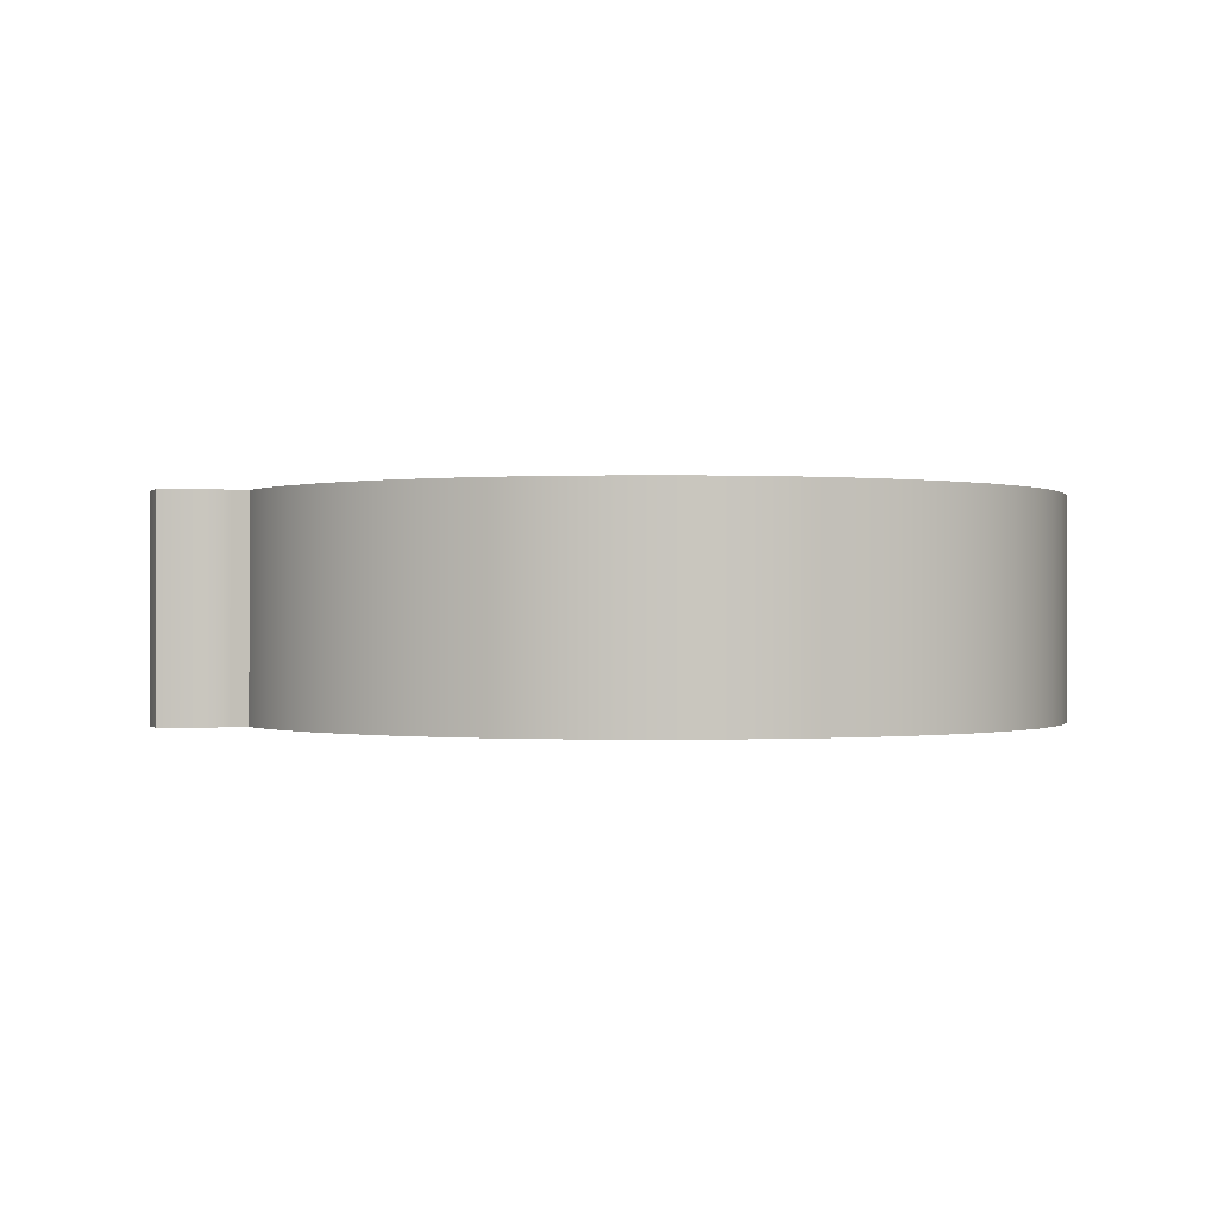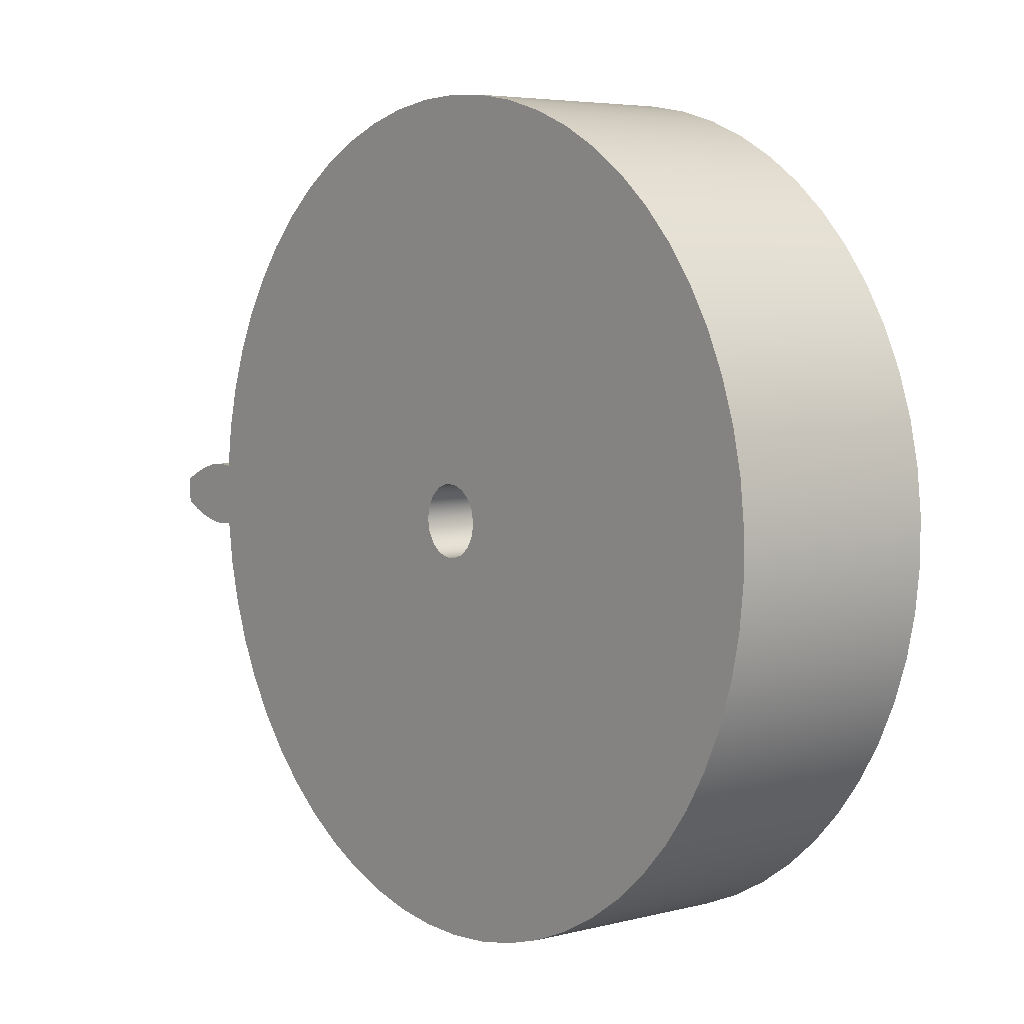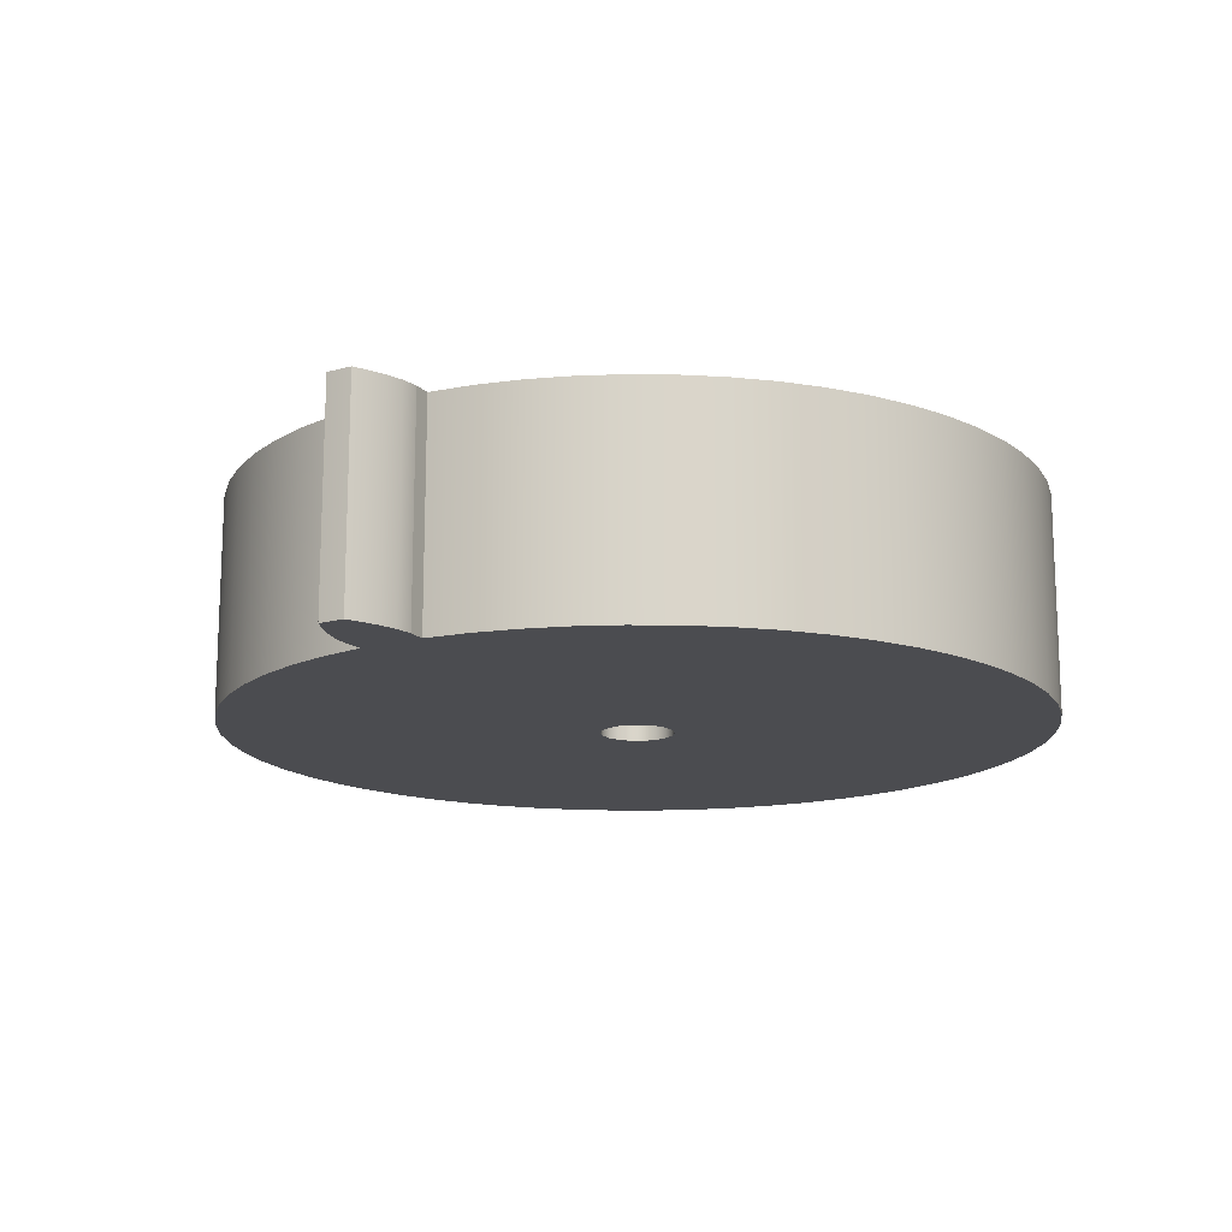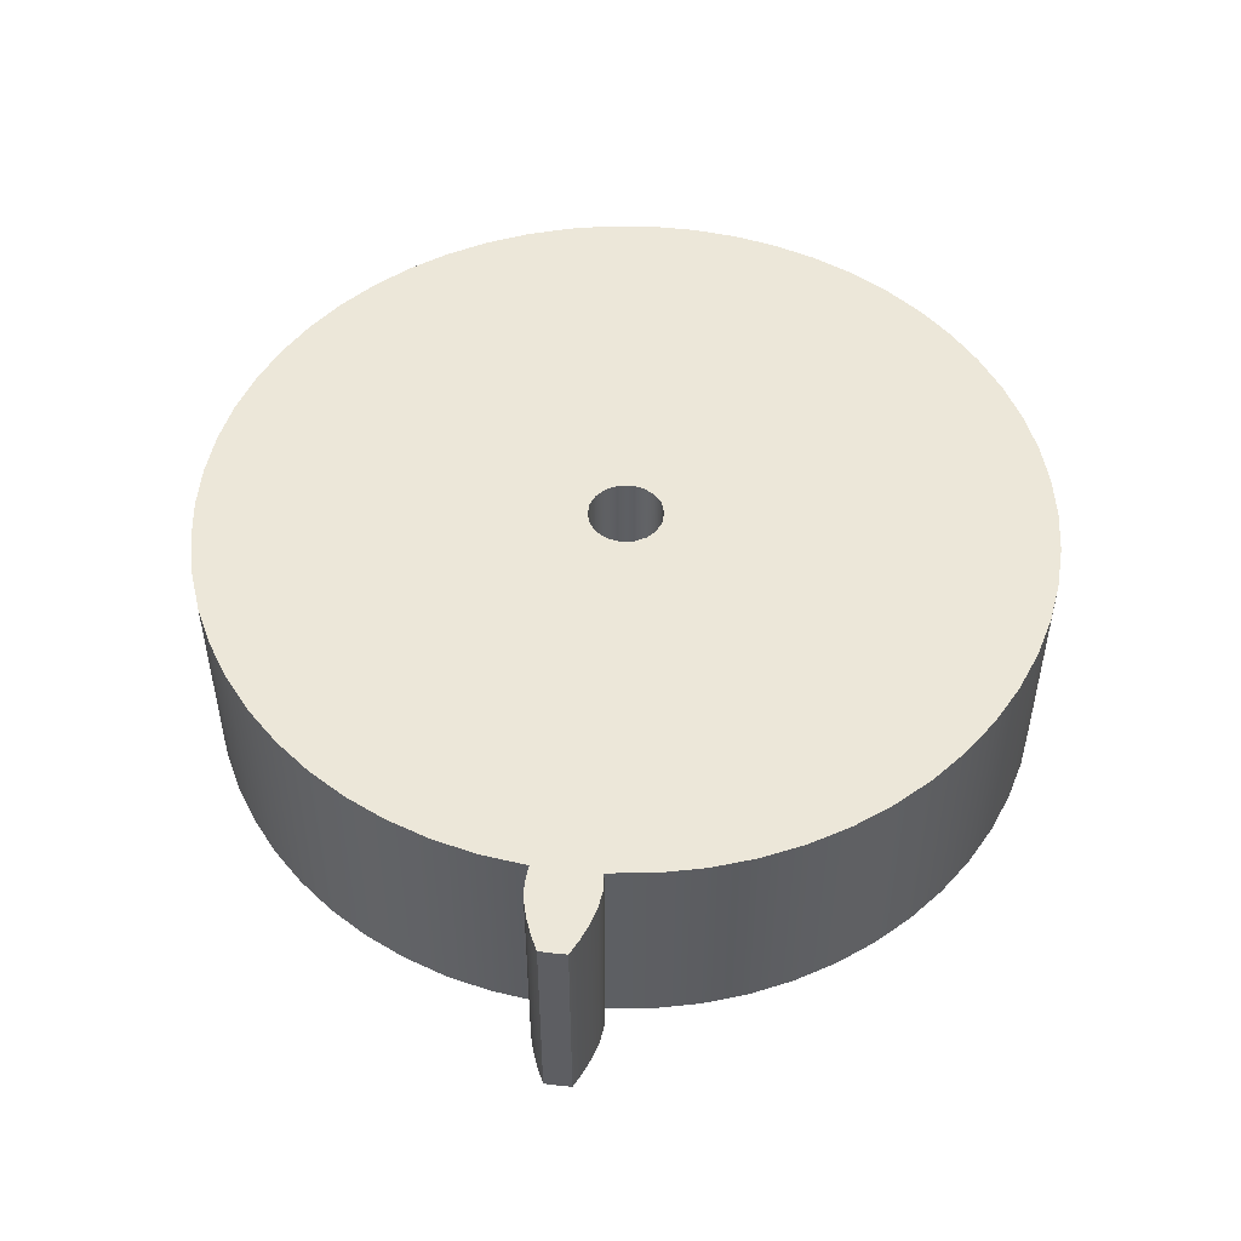
<metadata>
{"format":"obj","ext":"obj","renderer":"f3d","projection":"perspective","resolution":1024,"background":"white","views":[{"elev":-0.2,"azim":159.2,"up":"+Z"},{"elev":5.1,"azim":-128.4,"up":"+Y"},{"elev":-15.2,"azim":121.0,"up":"+Z"},{"elev":50.1,"azim":97.1,"up":"+Z"}]}
</metadata>
<code>
v 1.122 -0.08743 0.6
v 1.122 -0.08743 0
v 1.171 -0.09122 0
v 1.171 -0.09122 0.6
v 1.122 0.08743 0
v 1.122 0.08743 0.6
v 1.171 0.09122 0.6
v 1.171 0.09122 0
v 1.35 0.03599 0
v 1.307 0.05655 0
v 1.263 0.07355 0
v 1.218 0.08599 0
v 1.171 0.09122 0
v 1.171 0.09122 0.6
v 1.218 0.08599 0.6
v 1.263 0.07355 0.6
v 1.307 0.05655 0.6
v 1.35 0.03599 0.6
v 1.35 -0.03599 0
v 1.35 -0.012 0
v 1.35 0.012 0
v 1.35 0.03599 0
v 1.35 0.03599 0.6
v 1.35 0.012 0.6
v 1.35 -0.012 0.6
v 1.35 -0.03599 0.6
v 1.171 -0.09122 0
v 1.218 -0.08599 0
v 1.263 -0.07355 0
v 1.307 -0.05655 0
v 1.35 -0.03599 0
v 1.35 -0.03599 0.6
v 1.307 -0.05655 0.6
v 1.263 -0.07355 0.6
v 1.218 -0.08599 0.6
v 1.171 -0.09122 0.6
v 1.122 0.08743 0.6
v 1.106 0.2073 0.6
v 1.077 0.3247 0.6
v 1.036 0.4384 0.6
v 0.983 0.547 0.6
v 0.9186 0.6493 0.6
v 0.8436 0.7441 0.6
v 0.7589 0.8304 0.6
v 0.6654 0.907 0.6
v 0.5643 0.9731 0.6
v 0.4566 1.028 0.6
v 0.3437 1.071 0.6
v 0.2268 1.102 0.6
v 0.1072 1.12 0.6
v -0.01353 1.125 0.6
v -0.1341 1.117 0.6
v -0.2532 1.096 0.6
v -0.3693 1.063 0.6
v -0.4812 1.017 0.6
v -0.5875 0.9593 0.6
v -0.6871 0.8907 0.6
v -0.7787 0.8119 0.6
v -0.8613 0.7236 0.6
v -0.934 0.627 0.6
v -0.9958 0.5232 0.6
v -1.046 0.4133 0.6
v -1.085 0.2987 0.6
v -1.11 0.1806 0.6
v -1.123 0.06044 0.6
v -1.123 -0.06044 0.6
v -1.11 -0.1806 0.6
v -1.085 -0.2987 0.6
v -1.046 -0.4133 0.6
v -0.9958 -0.5232 0.6
v -0.934 -0.627 0.6
v -0.8613 -0.7236 0.6
v -0.7787 -0.8119 0.6
v -0.6871 -0.8907 0.6
v -0.5875 -0.9593 0.6
v -0.4812 -1.017 0.6
v -0.3693 -1.063 0.6
v -0.2532 -1.096 0.6
v -0.1341 -1.117 0.6
v -0.01353 -1.125 0.6
v 0.1072 -1.12 0.6
v 0.2268 -1.102 0.6
v 0.3437 -1.071 0.6
v 0.4566 -1.028 0.6
v 0.5643 -0.9731 0.6
v 0.6654 -0.907 0.6
v 0.7589 -0.8304 0.6
v 0.8436 -0.7441 0.6
v 0.9186 -0.6493 0.6
v 0.983 -0.547 0.6
v 1.036 -0.4384 0.6
v 1.077 -0.3247 0.6
v 1.106 -0.2073 0.6
v 1.122 -0.08743 0.6
v 1.171 -0.09122 0.6
v 1.218 -0.08599 0.6
v 1.263 -0.07355 0.6
v 1.307 -0.05655 0.6
v 1.35 -0.03599 0.6
v 1.35 -0.012 0.6
v 1.35 0.012 0.6
v 1.35 0.03599 0.6
v 1.307 0.05655 0.6
v 1.263 0.07355 0.6
v 1.218 0.08599 0.6
v 1.171 0.09122 0.6
v -0.1 -1.225e-17 0.6
v -0.09397 0.0342 0.6
v -0.0766 0.06428 0.6
v -0.05 0.0866 0.6
v -0.01736 0.09848 0.6
v 0.01736 0.09848 0.6
v 0.05 0.0866 0.6
v 0.0766 0.06428 0.6
v 0.09397 0.0342 0.6
v 0.1 0 0.6
v 0.09397 -0.0342 0.6
v 0.0766 -0.06428 0.6
v 0.05 -0.0866 0.6
v 0.01736 -0.09848 0.6
v -0.01736 -0.09848 0.6
v -0.05 -0.0866 0.6
v -0.0766 -0.06428 0.6
v -0.09397 -0.0342 0.6
v -0.1 -1.225e-17 0.6
v -0.09397 -0.0342 0.6
v -0.0766 -0.06428 0.6
v -0.05 -0.0866 0.6
v -0.01736 -0.09848 0.6
v 0.01736 -0.09848 0.6
v 0.05 -0.0866 0.6
v 0.0766 -0.06428 0.6
v 0.09397 -0.0342 0.6
v 0.1 0 0.6
v 0.09397 0.0342 0.6
v 0.0766 0.06428 0.6
v 0.05 0.0866 0.6
v 0.01736 0.09848 0.6
v -0.01736 0.09848 0.6
v -0.05 0.0866 0.6
v -0.0766 0.06428 0.6
v -0.09397 0.0342 0.6
v -0.1 -1.225e-17 0
v -0.09397 0.0342 0
v -0.0766 0.06428 0
v -0.05 0.0866 0
v -0.01736 0.09848 0
v 0.01736 0.09848 0
v 0.05 0.0866 0
v 0.0766 0.06428 0
v 0.09397 0.0342 0
v 0.1 0 0
v 0.09397 -0.0342 0
v 0.0766 -0.06428 0
v 0.05 -0.0866 0
v 0.01736 -0.09848 0
v -0.01736 -0.09848 0
v -0.05 -0.0866 0
v -0.0766 -0.06428 0
v -0.09397 -0.0342 0
v -0.1 -1.225e-17 0.6
v -0.1 -1.225e-17 0
v 1.122 -0.08743 0
v 1.122 -0.08743 0.6
v 1.106 -0.2073 0.6
v 1.077 -0.3247 0.6
v 1.036 -0.4384 0.6
v 0.983 -0.547 0.6
v 0.9186 -0.6493 0.6
v 0.8436 -0.7441 0.6
v 0.7589 -0.8304 0.6
v 0.6654 -0.907 0.6
v 0.5643 -0.9731 0.6
v 0.4566 -1.028 0.6
v 0.3437 -1.071 0.6
v 0.2268 -1.102 0.6
v 0.1072 -1.12 0.6
v -0.01353 -1.125 0.6
v -0.1341 -1.117 0.6
v -0.2532 -1.096 0.6
v -0.3693 -1.063 0.6
v -0.4812 -1.017 0.6
v -0.5875 -0.9593 0.6
v -0.6871 -0.8907 0.6
v -0.7787 -0.8119 0.6
v -0.8613 -0.7236 0.6
v -0.934 -0.627 0.6
v -0.9958 -0.5232 0.6
v -1.046 -0.4133 0.6
v -1.085 -0.2987 0.6
v -1.11 -0.1806 0.6
v -1.123 -0.06044 0.6
v -1.123 0.06044 0.6
v -1.11 0.1806 0.6
v -1.085 0.2987 0.6
v -1.046 0.4133 0.6
v -0.9958 0.5232 0.6
v -0.934 0.627 0.6
v -0.8613 0.7236 0.6
v -0.7787 0.8119 0.6
v -0.6871 0.8907 0.6
v -0.5875 0.9593 0.6
v -0.4812 1.017 0.6
v -0.3693 1.063 0.6
v -0.2532 1.096 0.6
v -0.1341 1.117 0.6
v -0.01353 1.125 0.6
v 0.1072 1.12 0.6
v 0.2268 1.102 0.6
v 0.3437 1.071 0.6
v 0.4566 1.028 0.6
v 0.5643 0.9731 0.6
v 0.6654 0.907 0.6
v 0.7589 0.8304 0.6
v 0.8436 0.7441 0.6
v 0.9186 0.6493 0.6
v 0.983 0.547 0.6
v 1.036 0.4384 0.6
v 1.077 0.3247 0.6
v 1.106 0.2073 0.6
v 1.122 0.08743 0.6
v 1.122 0.08743 0
v 1.106 0.2073 0
v 1.077 0.3247 0
v 1.036 0.4384 0
v 0.983 0.547 0
v 0.9186 0.6493 0
v 0.8436 0.7441 0
v 0.7589 0.8304 0
v 0.6654 0.907 0
v 0.5643 0.9731 0
v 0.4566 1.028 0
v 0.3437 1.071 0
v 0.2268 1.102 0
v 0.1072 1.12 0
v -0.01353 1.125 0
v -0.1341 1.117 0
v -0.2532 1.096 0
v -0.3693 1.063 0
v -0.4812 1.017 0
v -0.5875 0.9593 0
v -0.6871 0.8907 0
v -0.7787 0.8119 0
v -0.8613 0.7236 0
v -0.934 0.627 0
v -0.9958 0.5232 0
v -1.046 0.4133 0
v -1.085 0.2987 0
v -1.11 0.1806 0
v -1.123 0.06044 0
v -1.123 -0.06044 0
v -1.11 -0.1806 0
v -1.085 -0.2987 0
v -1.046 -0.4133 0
v -0.9958 -0.5232 0
v -0.934 -0.627 0
v -0.8613 -0.7236 0
v -0.7787 -0.8119 0
v -0.6871 -0.8907 0
v -0.5875 -0.9593 0
v -0.4812 -1.017 0
v -0.3693 -1.063 0
v -0.2532 -1.096 0
v -0.1341 -1.117 0
v -0.01353 -1.125 0
v 0.1072 -1.12 0
v 0.2268 -1.102 0
v 0.3437 -1.071 0
v 0.4566 -1.028 0
v 0.5643 -0.9731 0
v 0.6654 -0.907 0
v 0.7589 -0.8304 0
v 0.8436 -0.7441 0
v 0.9186 -0.6493 0
v 0.983 -0.547 0
v 1.036 -0.4384 0
v 1.077 -0.3247 0
v 1.106 -0.2073 0
v 1.122 -0.08743 0
v 1.106 -0.2073 0
v 1.077 -0.3247 0
v 1.036 -0.4384 0
v 0.983 -0.547 0
v 0.9186 -0.6493 0
v 0.8436 -0.7441 0
v 0.7589 -0.8304 0
v 0.6654 -0.907 0
v 0.5643 -0.9731 0
v 0.4566 -1.028 0
v 0.3437 -1.071 0
v 0.2268 -1.102 0
v 0.1072 -1.12 0
v -0.01353 -1.125 0
v -0.1341 -1.117 0
v -0.2532 -1.096 0
v -0.3693 -1.063 0
v -0.4812 -1.017 0
v -0.5875 -0.9593 0
v -0.6871 -0.8907 0
v -0.7787 -0.8119 0
v -0.8613 -0.7236 0
v -0.934 -0.627 0
v -0.9958 -0.5232 0
v -1.046 -0.4133 0
v -1.085 -0.2987 0
v -1.11 -0.1806 0
v -1.123 -0.06044 0
v -1.123 0.06044 0
v -1.11 0.1806 0
v -1.085 0.2987 0
v -1.046 0.4133 0
v -0.9958 0.5232 0
v -0.934 0.627 0
v -0.8613 0.7236 0
v -0.7787 0.8119 0
v -0.6871 0.8907 0
v -0.5875 0.9593 0
v -0.4812 1.017 0
v -0.3693 1.063 0
v -0.2532 1.096 0
v -0.1341 1.117 0
v -0.01353 1.125 0
v 0.1072 1.12 0
v 0.2268 1.102 0
v 0.3437 1.071 0
v 0.4566 1.028 0
v 0.5643 0.9731 0
v 0.6654 0.907 0
v 0.7589 0.8304 0
v 0.8436 0.7441 0
v 0.9186 0.6493 0
v 0.983 0.547 0
v 1.036 0.4384 0
v 1.077 0.3247 0
v 1.106 0.2073 0
v 1.122 0.08743 0
v 1.171 0.09122 0
v 1.218 0.08599 0
v 1.263 0.07355 0
v 1.307 0.05655 0
v 1.35 0.03599 0
v 1.35 0.012 0
v 1.35 -0.012 0
v 1.35 -0.03599 0
v 1.307 -0.05655 0
v 1.263 -0.07355 0
v 1.218 -0.08599 0
v 1.171 -0.09122 0
v -0.1 -1.225e-17 0
v -0.09397 -0.0342 0
v -0.0766 -0.06428 0
v -0.05 -0.0866 0
v -0.01736 -0.09848 0
v 0.01736 -0.09848 0
v 0.05 -0.0866 0
v 0.0766 -0.06428 0
v 0.09397 -0.0342 0
v 0.1 0 0
v 0.09397 0.0342 0
v 0.0766 0.06428 0
v 0.05 0.0866 0
v 0.01736 0.09848 0
v -0.01736 0.09848 0
v -0.05 0.0866 0
v -0.0766 0.06428 0
v -0.09397 0.0342 0
g 9fae0366-e31d-11ea-9756-54bf646e7e1f
f 2 3 1
f 1 3 4
g 9fae9fac-e31d-11ea-a0d5-54bf646e7e1f
f 6 7 5
f 5 7 8
g 9faf3bf4-e31d-11ea-ad78-54bf646e7e1f
f 9 10 18
f 18 10 17
f 17 10 11
f 17 11 16
f 16 11 12
f 16 12 15
f 15 12 13
f 15 13 14
g 9fafb134-e31d-11ea-95c3-54bf646e7e1f
f 26 19 25
f 25 19 20
f 25 20 24
f 24 20 21
f 24 21 23
f 23 21 22
g 9fb0265a-e31d-11ea-9fcc-54bf646e7e1f
f 27 28 36
f 36 28 35
f 35 28 29
f 35 29 34
f 34 29 30
f 34 30 33
f 33 30 31
f 33 31 32
g 9f577b4a-e31d-11ea-8a2e-54bf646e7e1f
f 38 115 37
f 37 115 116
f 37 116 94
f 94 116 117
f 94 117 93
f 93 117 92
f 92 117 91
f 91 117 118
f 91 118 90
f 90 118 89
f 89 118 88
f 88 118 119
f 88 119 87
f 87 119 86
f 86 119 85
f 85 119 120
f 85 120 84
f 84 120 83
f 83 120 82
f 82 120 81
f 81 120 80
f 80 120 121
f 80 121 79
f 79 121 78
f 78 121 77
f 77 121 76
f 76 121 122
f 76 122 75
f 75 122 74
f 74 122 73
f 73 122 72
f 72 122 123
f 72 123 71
f 71 123 70
f 70 123 69
f 69 123 124
f 69 124 68
f 68 124 67
f 67 124 107
f 67 107 66
f 66 107 65
f 65 107 64
f 64 107 108
f 64 108 63
f 63 108 62
f 62 108 109
f 62 109 61
f 61 109 60
f 60 109 59
f 59 109 110
f 59 110 58
f 58 110 57
f 57 110 56
f 56 110 55
f 55 110 111
f 55 111 54
f 54 111 53
f 53 111 52
f 52 111 51
f 51 111 112
f 51 112 50
f 50 112 49
f 49 112 48
f 48 112 47
f 47 112 46
f 46 112 113
f 46 113 45
f 45 113 44
f 44 113 43
f 43 113 114
f 43 114 42
f 42 114 41
f 41 114 40
f 40 114 115
f 40 115 39
f 39 115 38
f 37 94 106
f 106 94 95
f 106 95 96
f 106 96 105
f 105 96 97
f 105 97 104
f 104 97 98
f 104 98 103
f 103 98 100
f 103 100 101
f 98 99 100
f 101 102 103
g 9f56b7f0-e31d-11ea-a843-54bf646e7e1f
f 126 160 125
f 125 160 162
f 161 143 142
f 142 143 144
f 142 144 141
f 141 144 145
f 141 145 140
f 140 145 146
f 140 146 139
f 139 146 147
f 139 147 138
f 138 147 148
f 138 148 137
f 137 148 149
f 137 149 136
f 136 149 150
f 136 150 135
f 135 150 151
f 135 151 134
f 134 151 152
f 134 152 133
f 133 152 153
f 133 153 132
f 132 153 154
f 132 154 131
f 131 154 155
f 131 155 130
f 130 155 156
f 130 156 129
f 129 156 157
f 129 157 128
f 128 157 158
f 128 158 127
f 127 158 159
f 127 159 126
f 126 159 160
g 9f572d30-e31d-11ea-9514-54bf646e7e1f
f 163 164 278
f 278 164 165
f 278 165 277
f 277 165 166
f 277 166 276
f 276 166 167
f 276 167 275
f 275 167 168
f 275 168 274
f 274 168 169
f 274 169 273
f 273 169 170
f 273 170 272
f 272 170 171
f 272 171 271
f 271 171 172
f 271 172 270
f 270 172 173
f 270 173 269
f 269 173 174
f 269 174 268
f 268 174 175
f 268 175 267
f 267 175 176
f 267 176 266
f 266 176 177
f 266 177 265
f 265 177 178
f 265 178 264
f 264 178 179
f 264 179 263
f 263 179 180
f 263 180 262
f 262 180 181
f 262 181 261
f 261 181 182
f 261 182 260
f 260 182 183
f 260 183 259
f 259 183 184
f 259 184 258
f 258 184 185
f 258 185 257
f 257 185 186
f 257 186 256
f 256 186 187
f 256 187 255
f 255 187 188
f 255 188 254
f 254 188 189
f 254 189 253
f 253 189 190
f 253 190 252
f 252 190 191
f 252 191 251
f 251 191 192
f 251 192 250
f 250 192 193
f 250 193 249
f 249 193 194
f 249 194 248
f 248 194 195
f 248 195 247
f 247 195 196
f 247 196 246
f 246 196 197
f 246 197 245
f 245 197 198
f 245 198 244
f 244 198 199
f 244 199 243
f 243 199 200
f 243 200 242
f 242 200 201
f 242 201 241
f 241 201 202
f 241 202 240
f 240 202 203
f 240 203 239
f 239 203 204
f 239 204 238
f 238 204 205
f 238 205 237
f 237 205 206
f 237 206 236
f 236 206 207
f 236 207 235
f 235 207 208
f 235 208 234
f 234 208 209
f 234 209 233
f 233 209 210
f 233 210 232
f 232 210 211
f 232 211 231
f 231 211 212
f 231 212 230
f 230 212 213
f 230 213 229
f 229 213 214
f 229 214 228
f 228 214 215
f 228 215 227
f 227 215 216
f 227 216 226
f 226 216 217
f 226 217 225
f 225 217 218
f 225 218 224
f 224 218 219
f 224 219 223
f 223 219 220
f 223 220 222
f 222 220 221
g 9f57f06e-e31d-11ea-a0a5-54bf646e7e1f
f 280 357 279
f 279 357 358
f 279 358 336
f 336 358 359
f 336 359 335
f 335 359 334
f 334 359 333
f 333 359 360
f 333 360 332
f 332 360 331
f 331 360 330
f 330 360 361
f 330 361 329
f 329 361 328
f 328 361 327
f 327 361 362
f 327 362 326
f 326 362 325
f 325 362 324
f 324 362 323
f 323 362 322
f 322 362 363
f 322 363 321
f 321 363 320
f 320 363 319
f 319 363 318
f 318 363 364
f 318 364 317
f 317 364 316
f 316 364 315
f 315 364 314
f 314 364 365
f 314 365 313
f 313 365 312
f 312 365 311
f 311 365 366
f 311 366 310
f 310 366 309
f 309 366 349
f 309 349 308
f 308 349 307
f 307 349 306
f 306 349 350
f 306 350 305
f 305 350 304
f 304 350 351
f 304 351 303
f 303 351 302
f 302 351 301
f 301 351 352
f 301 352 300
f 300 352 299
f 299 352 298
f 298 352 297
f 297 352 353
f 297 353 296
f 296 353 295
f 295 353 294
f 294 353 293
f 293 353 354
f 293 354 292
f 292 354 291
f 291 354 290
f 290 354 289
f 289 354 288
f 288 354 355
f 288 355 287
f 287 355 286
f 286 355 285
f 285 355 356
f 285 356 284
f 284 356 283
f 283 356 282
f 282 356 357
f 282 357 281
f 281 357 280
f 336 337 279
f 279 337 348
f 348 337 347
f 347 337 338
f 347 338 346
f 346 338 339
f 346 339 345
f 345 339 340
f 345 340 343
f 343 340 342
f 342 340 341
f 343 344 345

</code>
